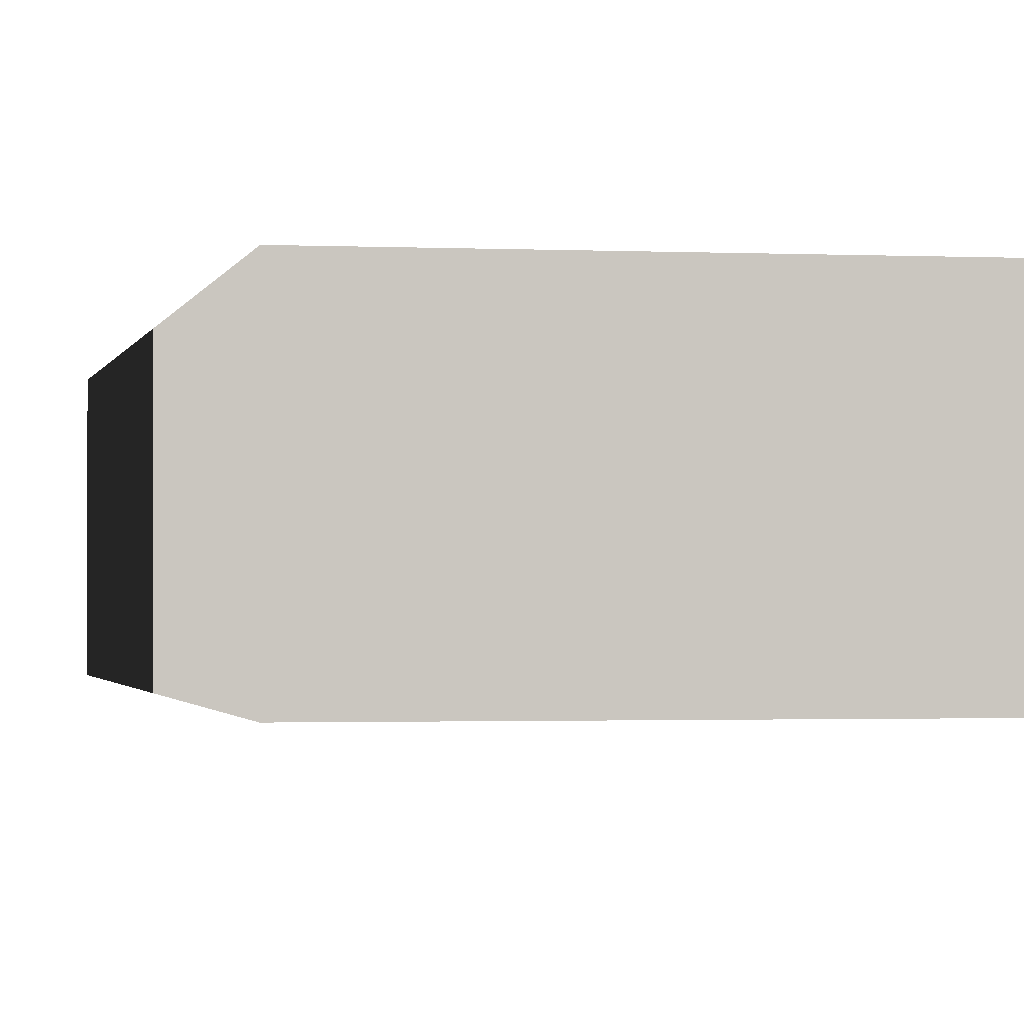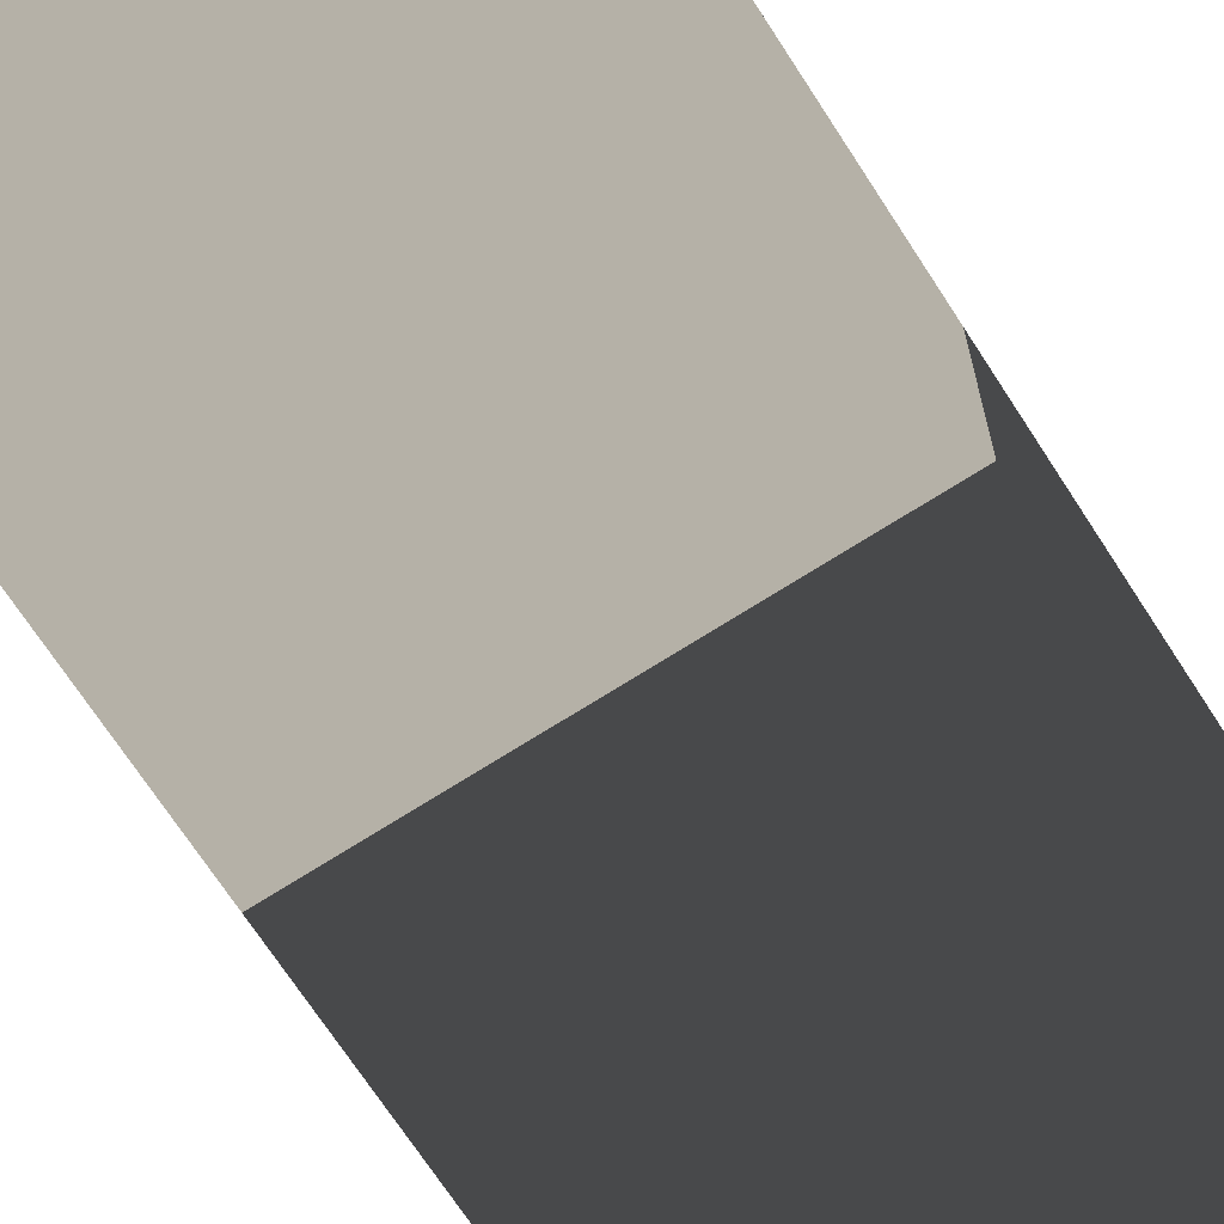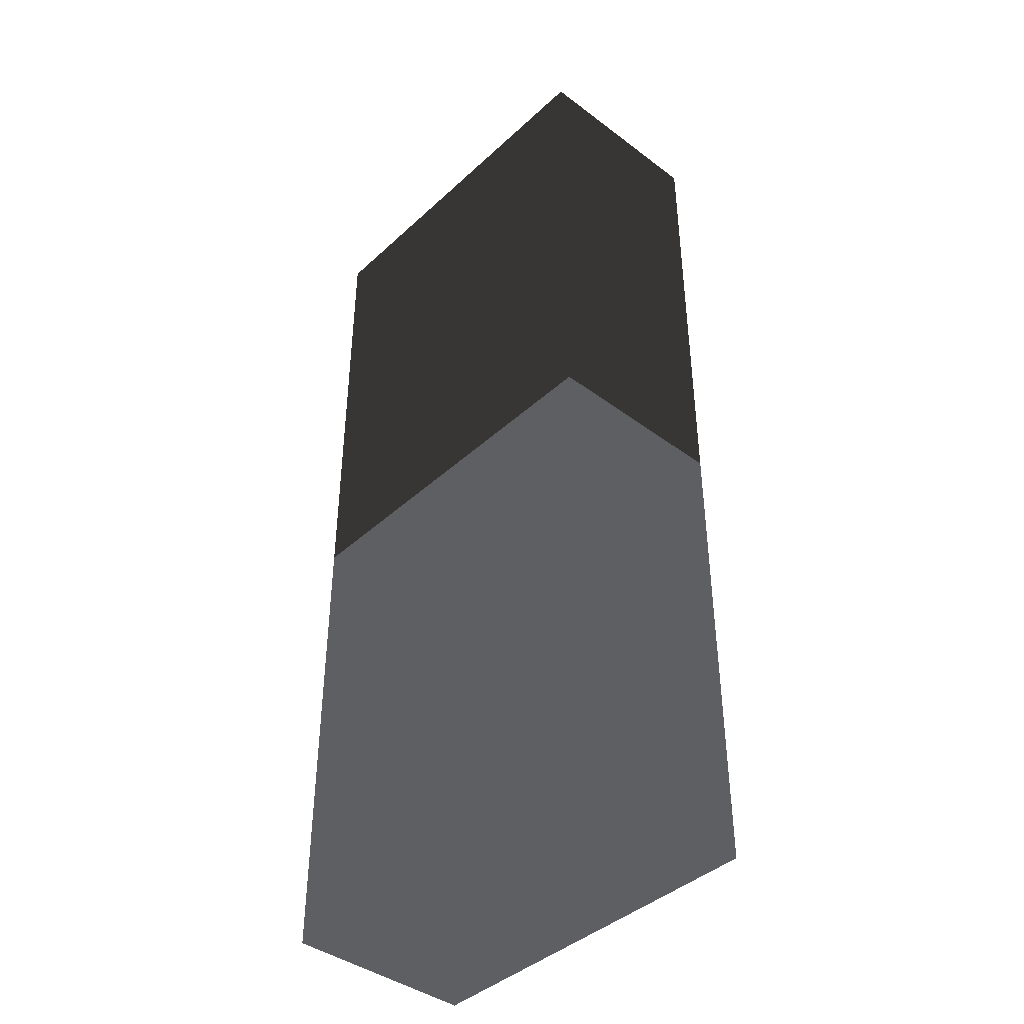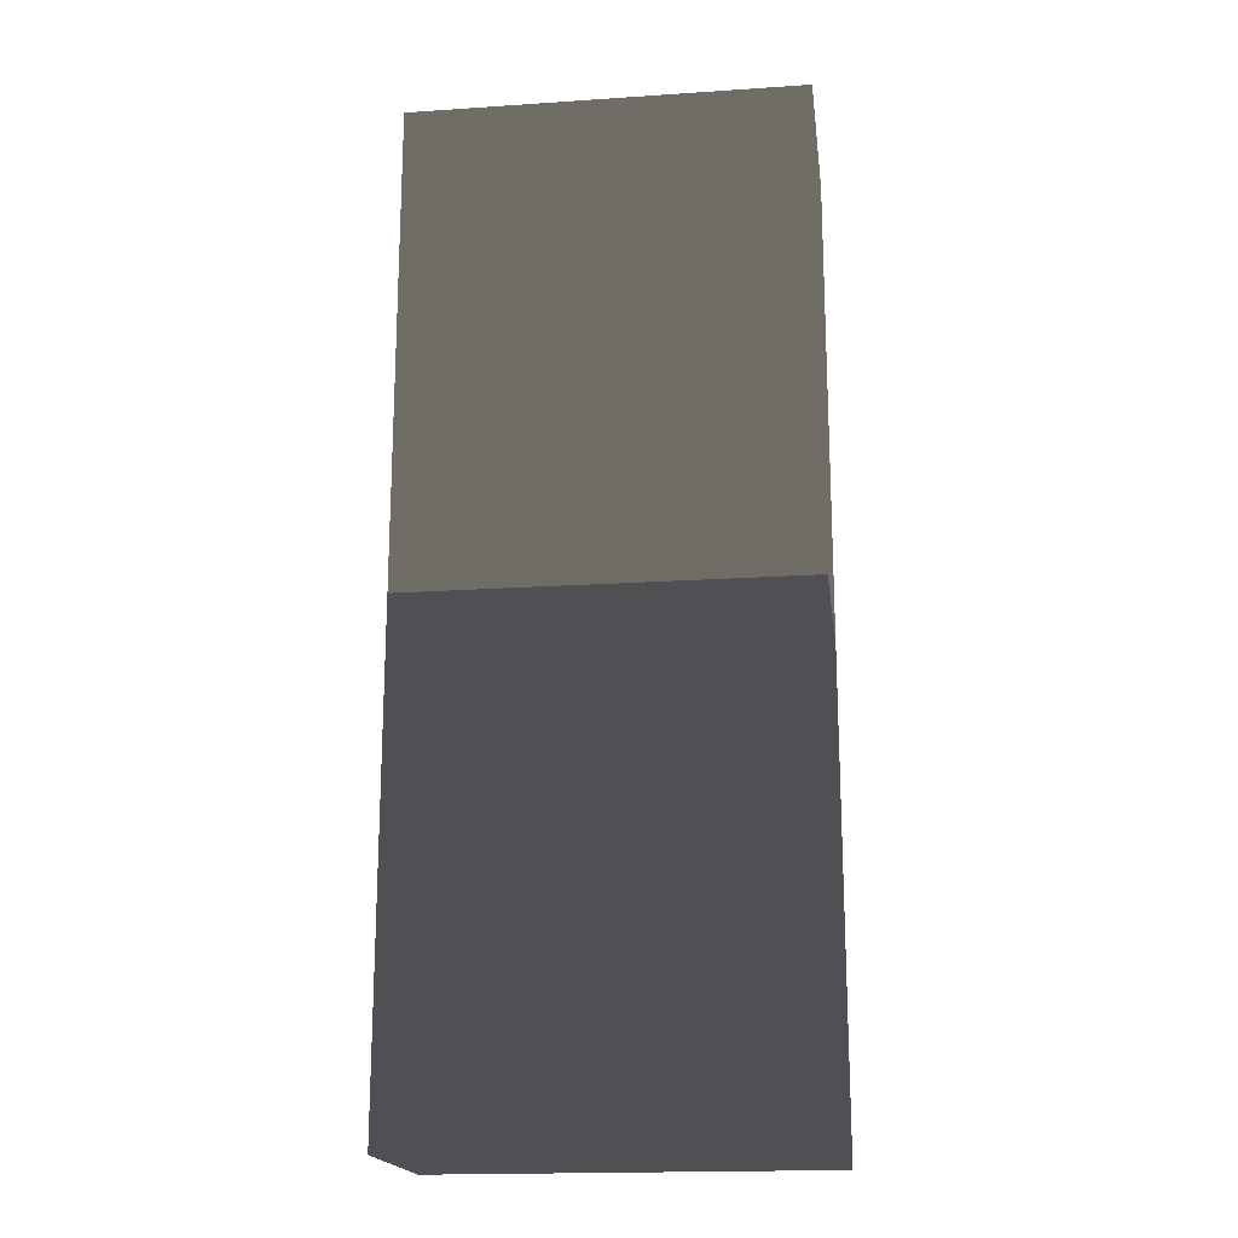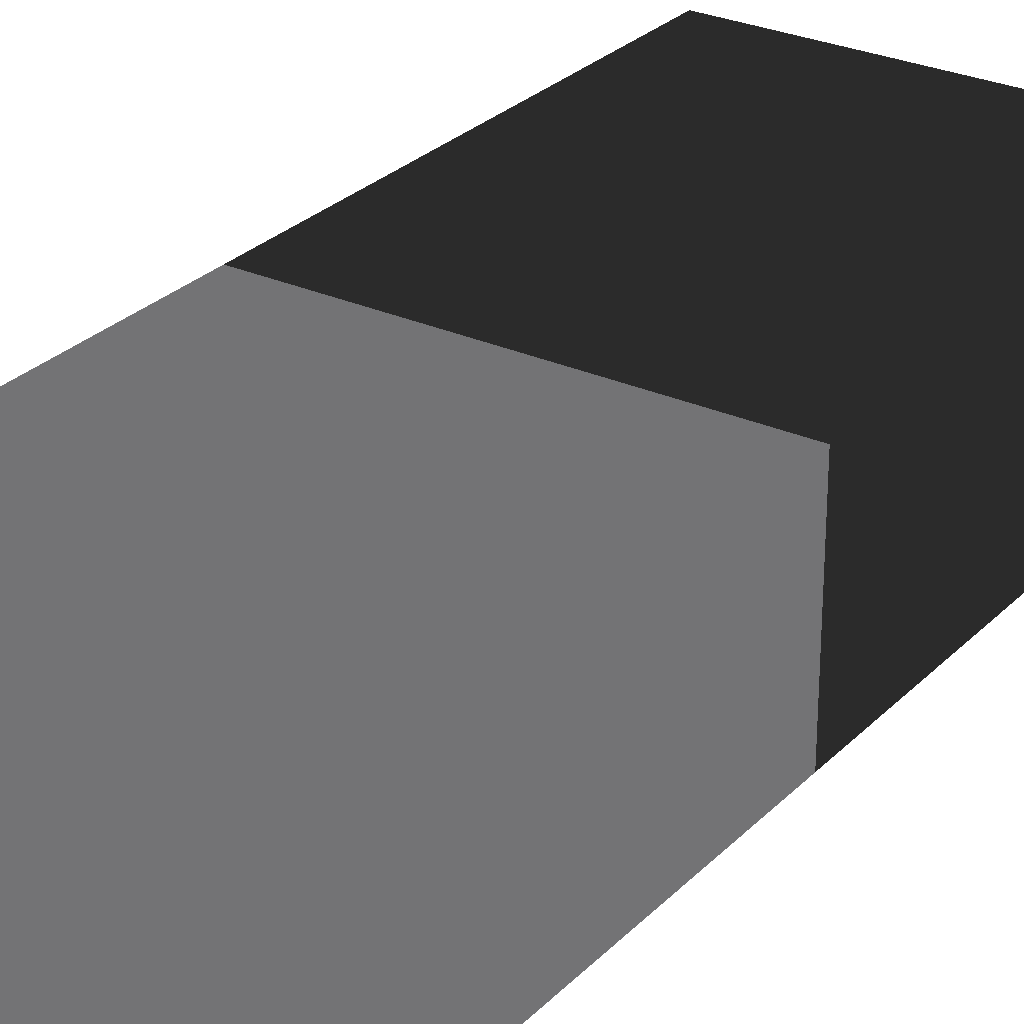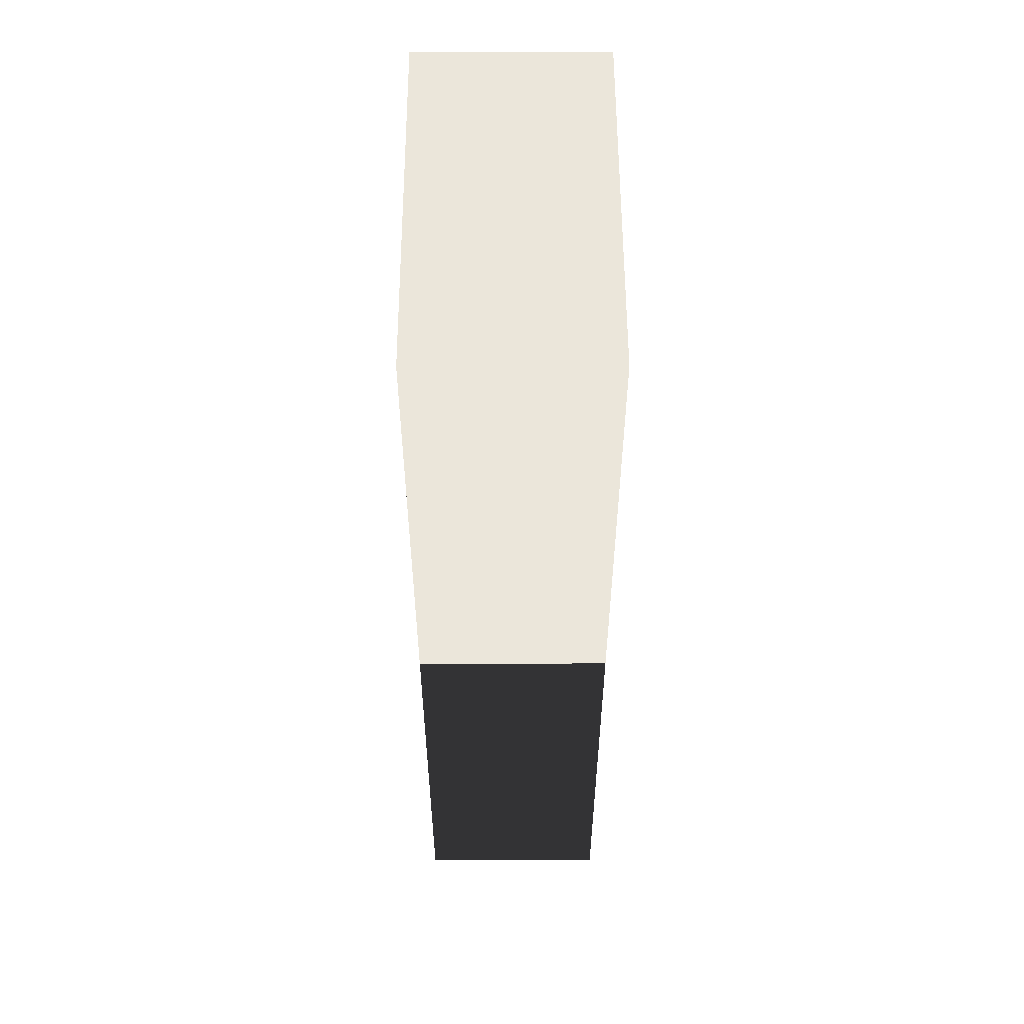
<metadata>
{"format":"obj","ext":"obj","renderer":"f3d","projection":"perspective","resolution":1024,"background":"white","views":[{"elev":-1.3,"azim":169.5,"up":"+Z"},{"elev":-69.4,"azim":32.8,"up":"+Z"},{"elev":-41.4,"azim":-132.2,"up":"+Y"},{"elev":-18.6,"azim":-172.7,"up":"+Y"},{"elev":28.0,"azim":34.5,"up":"+Z"},{"elev":54.8,"azim":-90.2,"up":"+Y"}]}
</metadata>
<code>
v  -0.5 0 0.25
v  0.5 0 0.25
v  -0.5 0 -0.25
v  0.5 0 -0.25
v  -0.5 2.5 0.25
v  0.5 2.5 0.25
v  -0.5 2.5 -0.25
v  0.5 2.5 -0.25
g Box01
f 4 2 1 3
f 8 7 5 6
f 6 5 1 2
f 8 6 2 4
f 7 8 4 3
f 5 7 3 1
g

</code>
